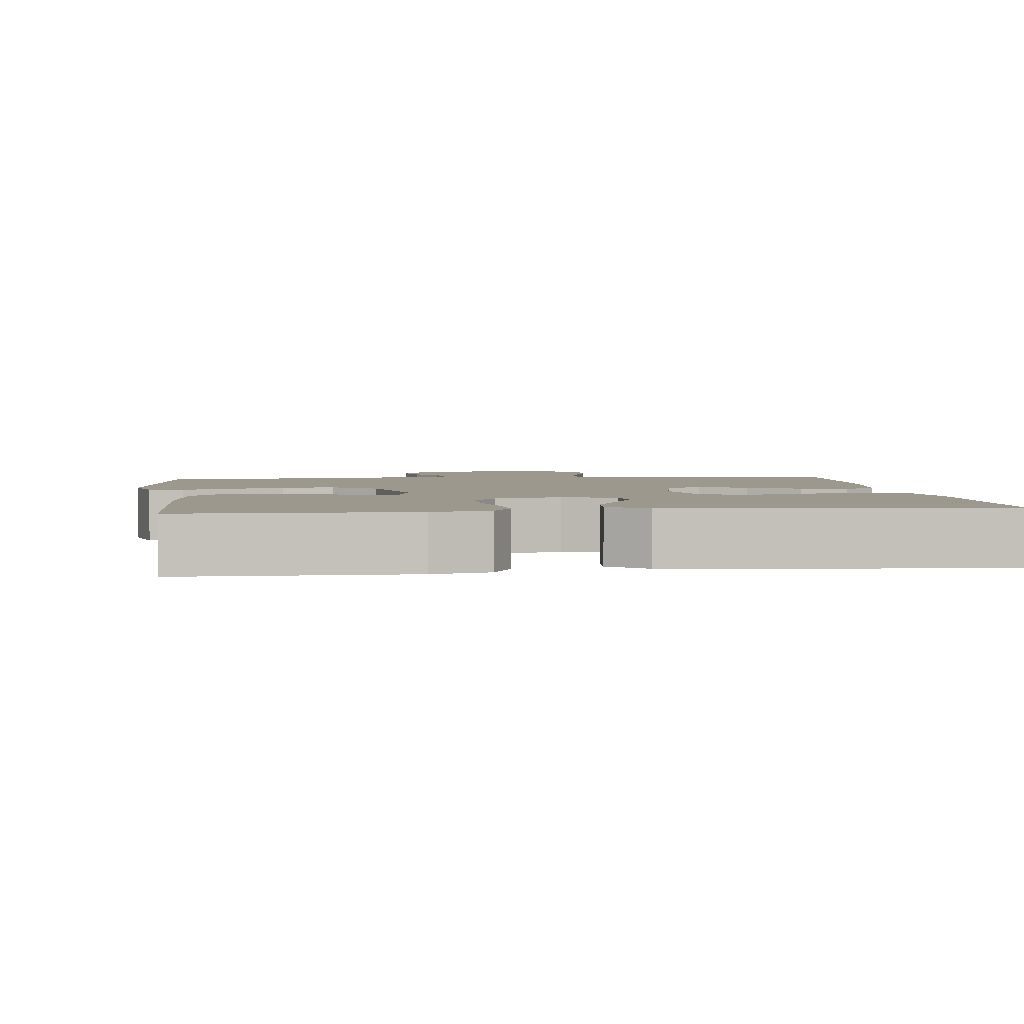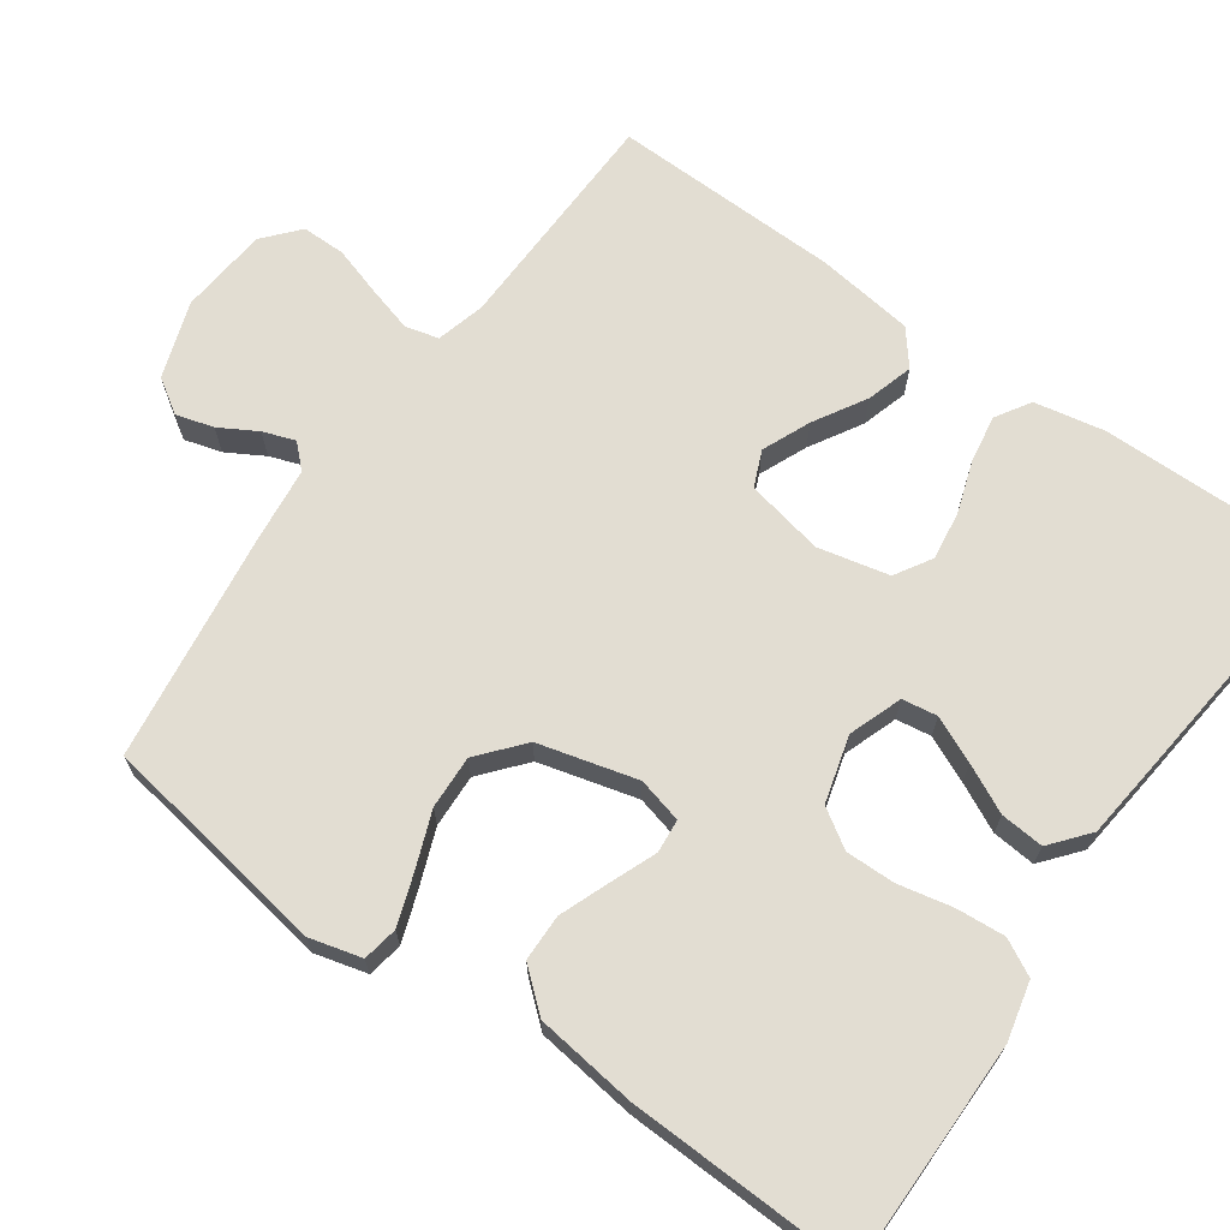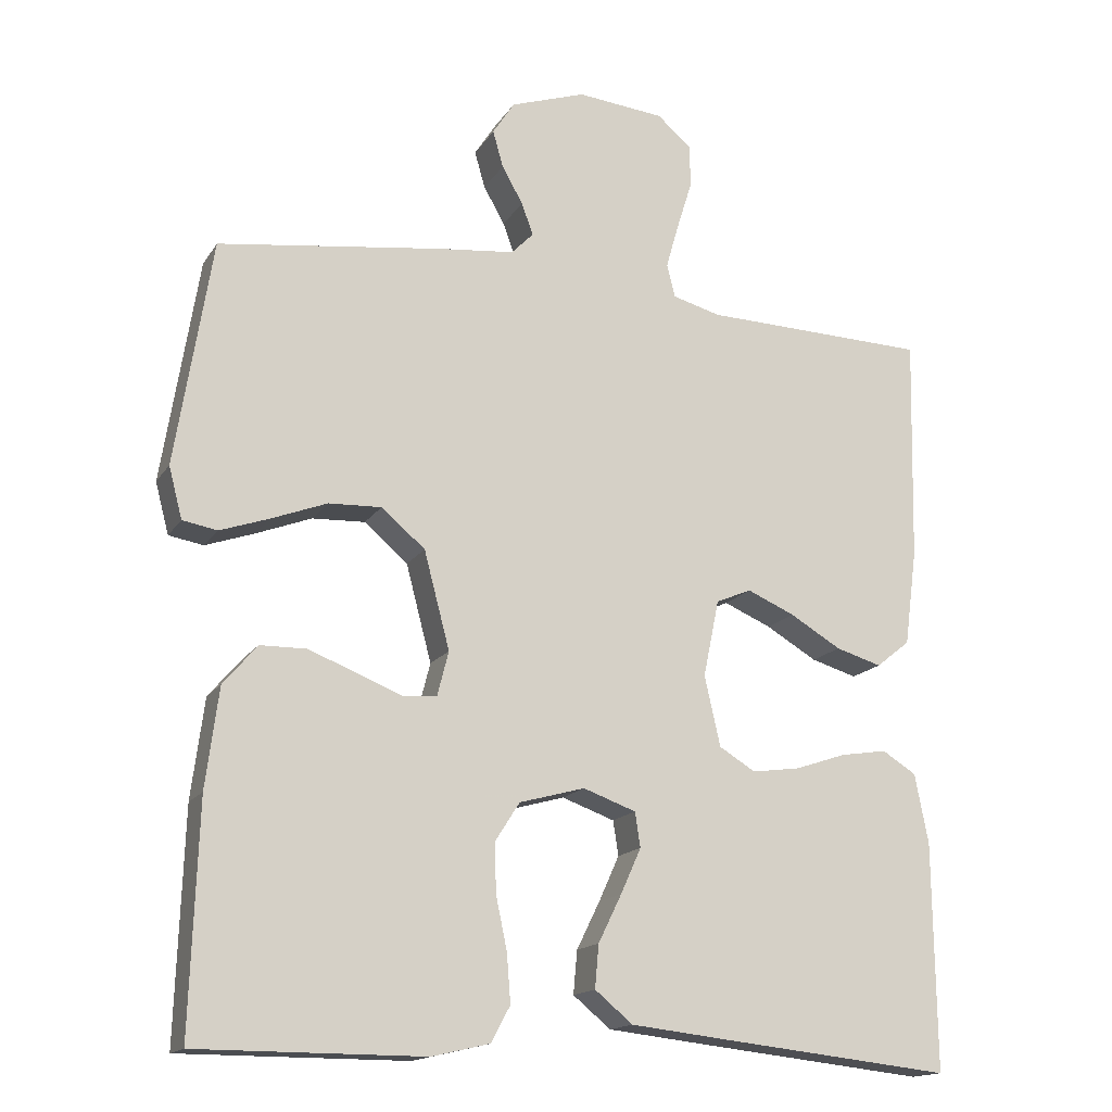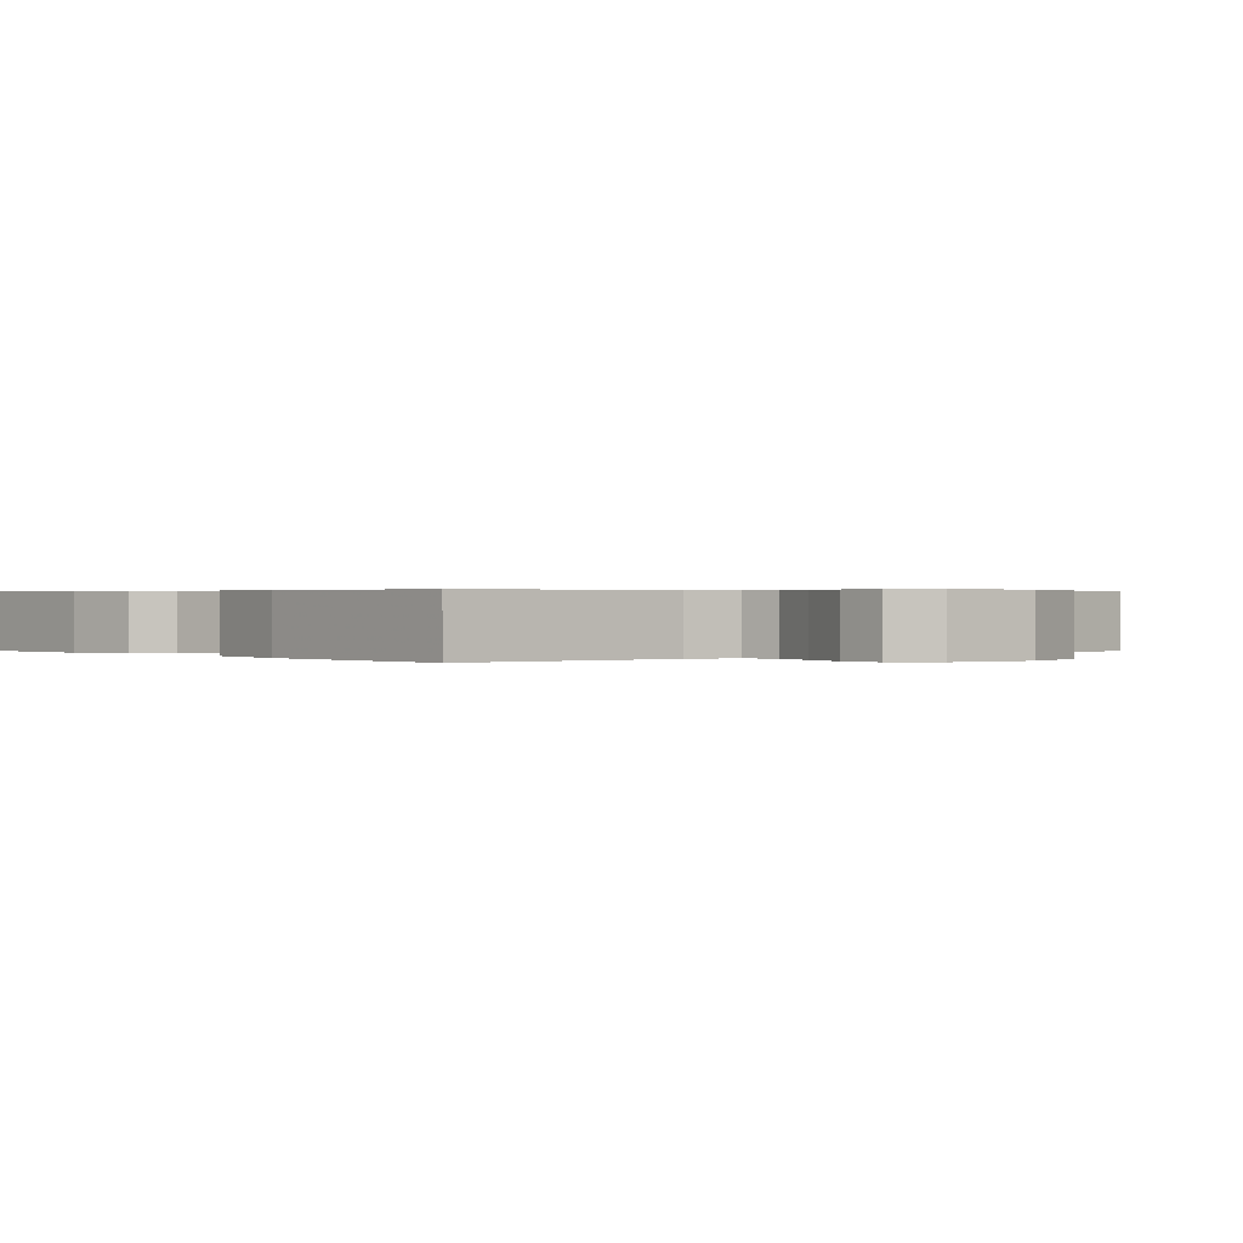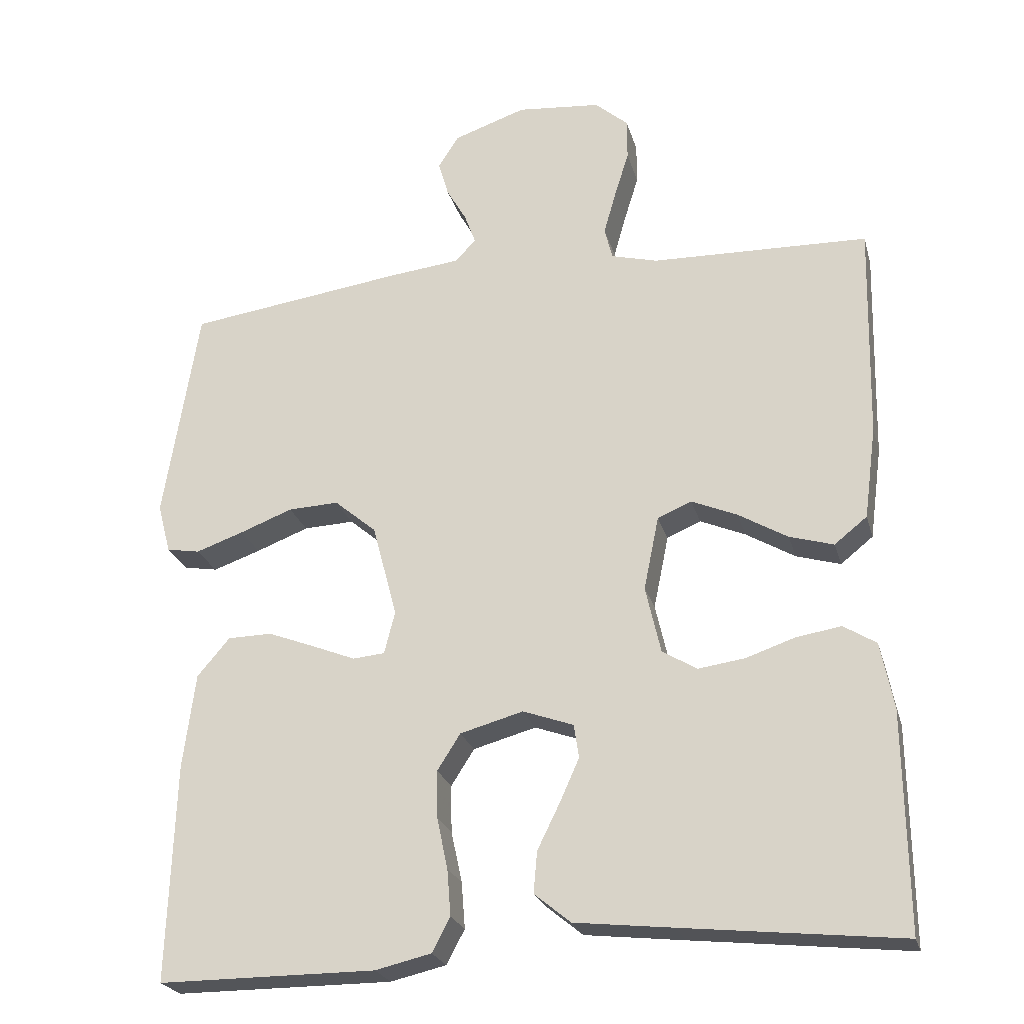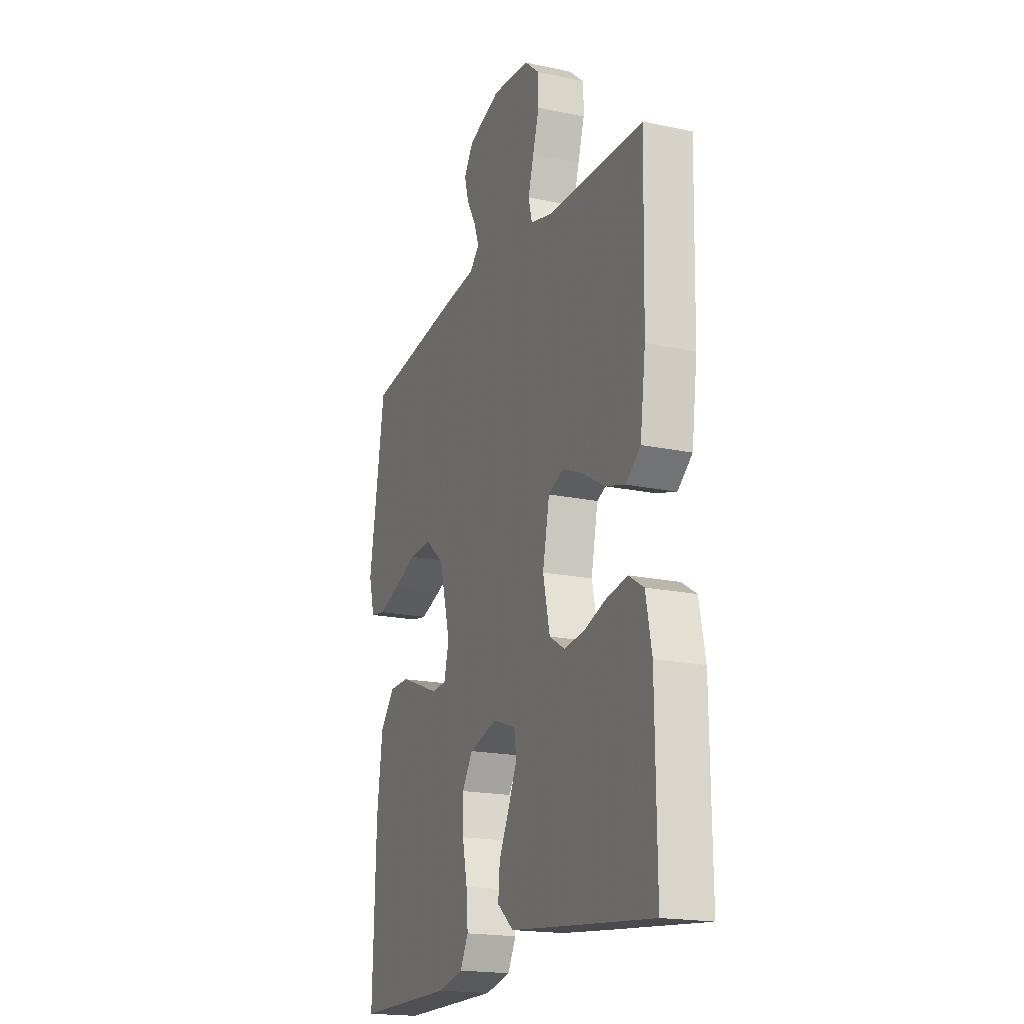
<metadata>
{"format":"obj","ext":"obj","renderer":"f3d","projection":"perspective","resolution":1024,"background":"white","views":[{"elev":3.0,"azim":172.9,"up":"+Y"},{"elev":68.3,"azim":125.3,"up":"+Y"},{"elev":-16.0,"azim":157.9,"up":"+Z"},{"elev":0.4,"azim":-40.7,"up":"+Y"},{"elev":-24.0,"azim":-165.5,"up":"+Z"},{"elev":-18.9,"azim":-112.1,"up":"+Z"}]}
</metadata>
<code>
v -0.5 0.07 -0.5
v -0.497 0.07 -0.2
v -0.479 0.07 -0.108
v -0.434 0.07 -0.08
v -0.372 0.07 -0.09
v -0.304 0.07 -0.113
v -0.24 0.07 -0.122
v -0.192 0.07 -0.093
v -0.171 0.07 0
v -0.192 0.07 0.102
v -0.239 0.07 0.122
v -0.302 0.07 0.095
v -0.37 0.07 0.055
v -0.431 0.07 0.037
v -0.476 0.07 0.073
v -0.493 0.07 0.2
v -0.5 0.07 0.5
v -0.2 0.07 0.508
v -0.136 0.07 0.525
v -0.125 0.07 0.569
v -0.142 0.07 0.629
v -0.162 0.07 0.693
v -0.162 0.07 0.75
v -0.116 0.07 0.79
v 0 0.07 0.801
v 0.1 0.07 0.767
v 0.129 0.07 0.722
v 0.115 0.07 0.673
v 0.087 0.07 0.624
v 0.072 0.07 0.582
v 0.101 0.07 0.552
v 0.2 0.07 0.541
v 0.5 0.07 0.5
v 0.548 0.07 0.2
v 0.53 0.07 0.132
v 0.484 0.07 0.124
v 0.418 0.07 0.147
v 0.345 0.07 0.175
v 0.275 0.07 0.178
v 0.217 0.07 0.129
v 0.183 0.07 0
v 0.198 0.07 -0.059
v 0.242 0.07 -0.063
v 0.302 0.07 -0.039
v 0.367 0.07 -0.014
v 0.428 0.07 -0.015
v 0.473 0.07 -0.068
v 0.49 0.07 -0.2
v 0.5 0.07 -0.5
v 0.2 0.07 -0.5
v 0.123 0.07 -0.482
v 0.098 0.07 -0.435
v 0.103 0.07 -0.371
v 0.118 0.07 -0.3
v 0.119 0.07 -0.235
v 0.087 0.07 -0.185
v 0 0.07 -0.161
v -0.07 0.07 -0.186
v -0.077 0.07 -0.232
v -0.05 0.07 -0.292
v -0.019 0.07 -0.355
v -0.014 0.07 -0.412
v -0.064 0.07 -0.453
v -0.2 0.07 -0.468
v -0.5 0 -0.5
v -0.497 0 -0.2
v -0.479 0 -0.108
v -0.434 0 -0.08
v -0.372 0 -0.09
v -0.304 0 -0.113
v -0.24 0 -0.122
v -0.192 0 -0.093
v -0.171 0 0
v -0.192 0 0.102
v -0.239 0 0.122
v -0.302 0 0.095
v -0.37 0 0.055
v -0.431 0 0.037
v -0.476 0 0.073
v -0.493 0 0.2
v -0.5 0 0.5
v -0.2 0 0.508
v -0.136 0 0.525
v -0.125 0 0.569
v -0.142 0 0.629
v -0.162 0 0.693
v -0.162 0 0.75
v -0.116 0 0.79
v 0 0 0.801
v 0.1 0 0.767
v 0.129 0 0.722
v 0.115 0 0.673
v 0.087 0 0.624
v 0.072 0 0.582
v 0.101 0 0.552
v 0.2 0 0.541
v 0.5 0 0.5
v 0.548 0 0.2
v 0.53 0 0.132
v 0.484 0 0.124
v 0.418 0 0.147
v 0.345 0 0.175
v 0.275 0 0.178
v 0.217 0 0.129
v 0.183 0 0
v 0.198 0 -0.059
v 0.242 0 -0.063
v 0.302 0 -0.039
v 0.367 0 -0.014
v 0.428 0 -0.015
v 0.473 0 -0.068
v 0.49 0 -0.2
v 0.5 0 -0.5
v 0.2 0 -0.5
v 0.123 0 -0.482
v 0.098 0 -0.435
v 0.103 0 -0.371
v 0.118 0 -0.3
v 0.119 0 -0.235
v 0.087 0 -0.185
v 0 0 -0.161
v -0.07 0 -0.186
v -0.077 0 -0.232
v -0.05 0 -0.292
v -0.019 0 -0.355
v -0.014 0 -0.412
v -0.064 0 -0.453
v -0.2 0 -0.468
f 4 5 6
f 3 4 6
f 2 3 6
f 1 2 6
f 64 1 6
f 63 64 6
f 62 63 6
f 61 62 6
f 60 61 6
f 59 60 6 7
f 58 59 7 8
f 57 58 8 9
f 56 57 9 10
f 52 53 54
f 51 52 54
f 50 51 54
f 49 50 54
f 48 49 54
f 47 48 54
f 46 47 54
f 45 46 54
f 44 45 54
f 43 44 54
f 42 43 54 55
f 41 42 55 56
f 36 37 38
f 35 36 38
f 34 35 38
f 33 34 38
f 32 33 38
f 31 32 38
f 30 31 38 39
f 27 28 29
f 26 27 29
f 25 26 29
f 24 25 29
f 23 24 29
f 22 23 29
f 21 22 29
f 20 21 29 30
f 30 39 40
f 20 30 40
f 19 20 40
f 16 17 18
f 15 16 18
f 14 15 18
f 13 14 18
f 12 13 18
f 11 12 18 19
f 41 56 10
f 40 41 10
f 19 40 10
f 10 11 19
f 70 69 68
f 70 68 67
f 70 67 66
f 70 66 65
f 70 65 128
f 70 128 127
f 70 127 126
f 70 126 125
f 70 125 124
f 71 70 124 123
f 72 71 123 122
f 73 72 122 121
f 74 73 121 120
f 118 117 116
f 118 116 115
f 118 115 114
f 118 114 113
f 118 113 112
f 118 112 111
f 118 111 110
f 118 110 109
f 118 109 108
f 118 108 107
f 119 118 107 106
f 120 119 106 105
f 102 101 100
f 102 100 99
f 102 99 98
f 102 98 97
f 102 97 96
f 102 96 95
f 103 102 95 94
f 93 92 91
f 93 91 90
f 93 90 89
f 93 89 88
f 93 88 87
f 93 87 86
f 93 86 85
f 94 93 85 84
f 104 103 94
f 104 94 84
f 104 84 83
f 82 81 80
f 82 80 79
f 82 79 78
f 82 78 77
f 82 77 76
f 83 82 76 75
f 74 120 105
f 74 105 104
f 74 104 83
f 83 75 74
f 1 65 66 2
f 2 66 67 3
f 3 67 68 4
f 4 68 69 5
f 5 69 70 6
f 6 70 71 7
f 7 71 72 8
f 8 72 73 9
f 9 73 74 10
f 10 74 75 11
f 11 75 76 12
f 12 76 77 13
f 13 77 78 14
f 14 78 79 15
f 15 79 80 16
f 16 80 81 17
f 17 81 82 18
f 18 82 83 19
f 19 83 84 20
f 20 84 85 21
f 21 85 86 22
f 22 86 87 23
f 23 87 88 24
f 24 88 89 25
f 25 89 90 26
f 26 90 91 27
f 27 91 92 28
f 28 92 93 29
f 29 93 94 30
f 30 94 95 31
f 31 95 96 32
f 32 96 97 33
f 33 97 98 34
f 34 98 99 35
f 35 99 100 36
f 36 100 101 37
f 37 101 102 38
f 38 102 103 39
f 39 103 104 40
f 40 104 105 41
f 41 105 106 42
f 42 106 107 43
f 43 107 108 44
f 44 108 109 45
f 45 109 110 46
f 46 110 111 47
f 47 111 112 48
f 48 112 113 49
f 49 113 114 50
f 50 114 115 51
f 51 115 116 52
f 52 116 117 53
f 53 117 118 54
f 54 118 119 55
f 55 119 120 56
f 56 120 121 57
f 57 121 122 58
f 58 122 123 59
f 59 123 124 60
f 60 124 125 61
f 61 125 126 62
f 62 126 127 63
f 63 127 128 64
f 64 128 65 1

</code>
